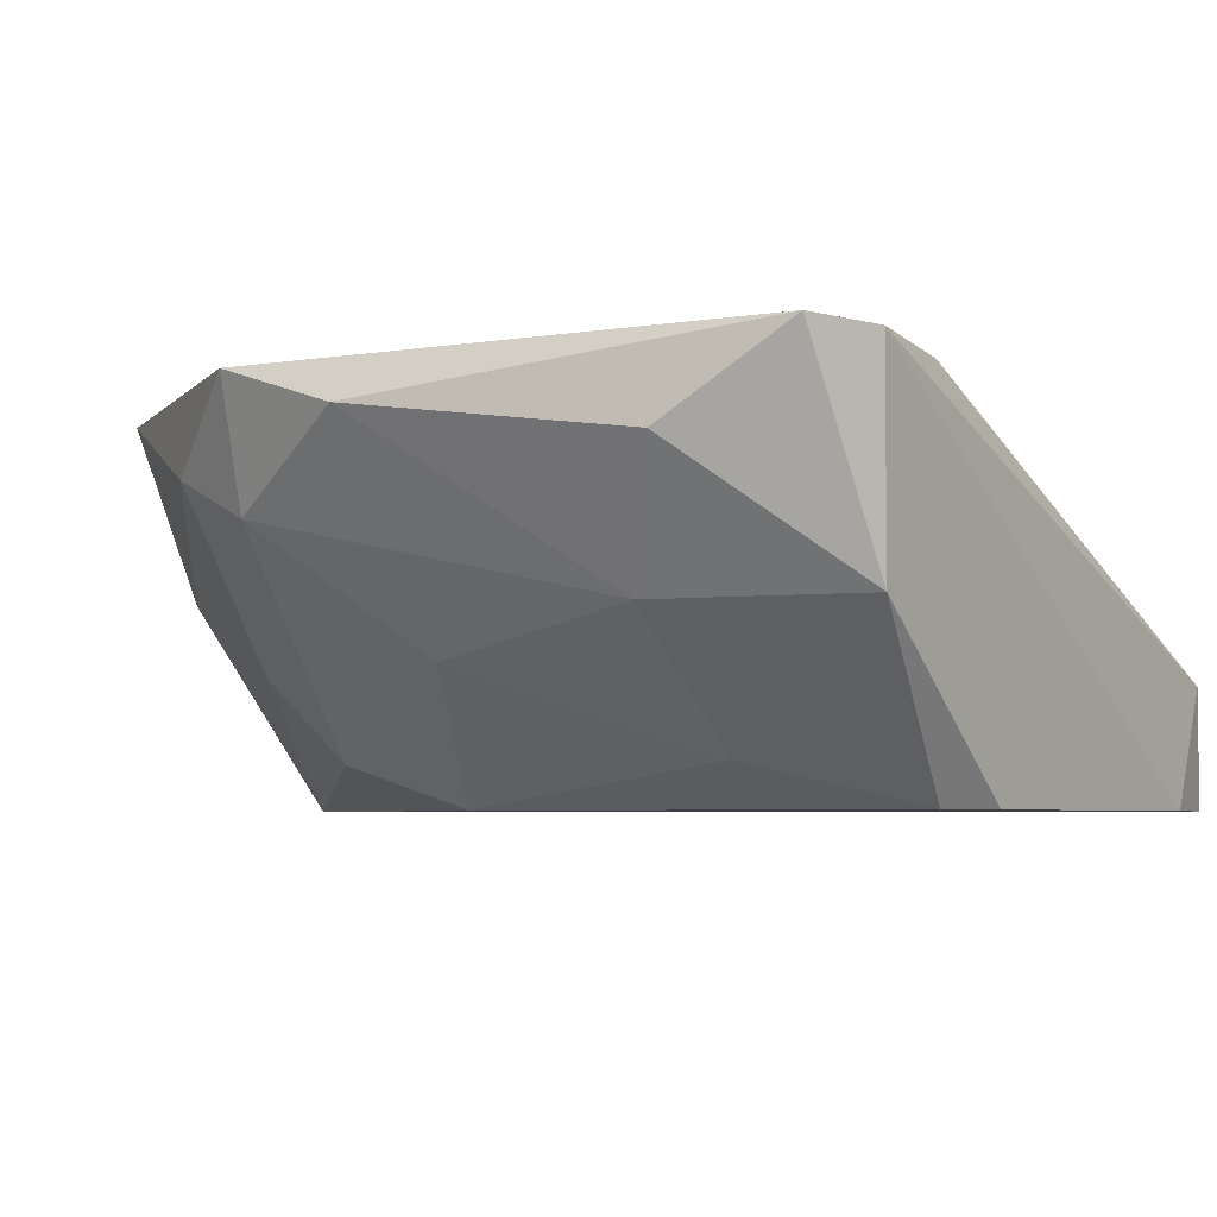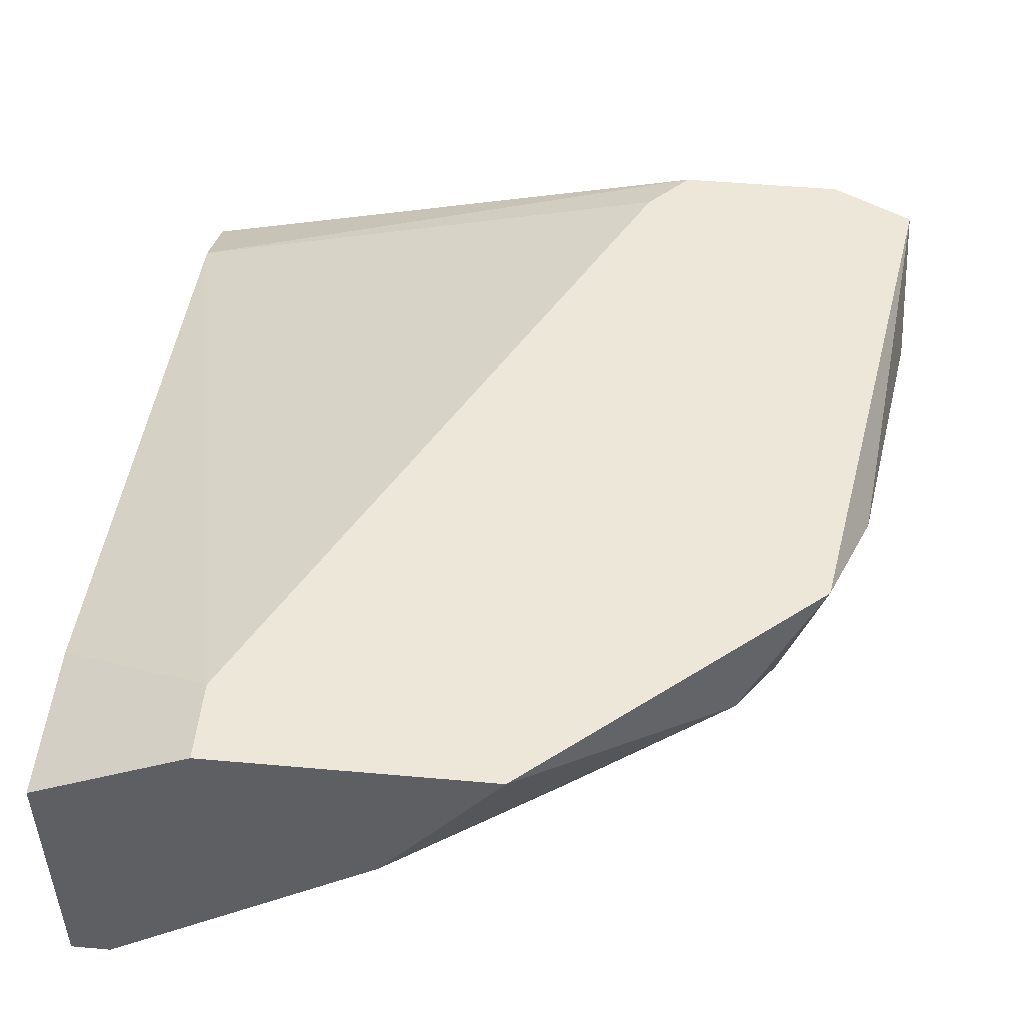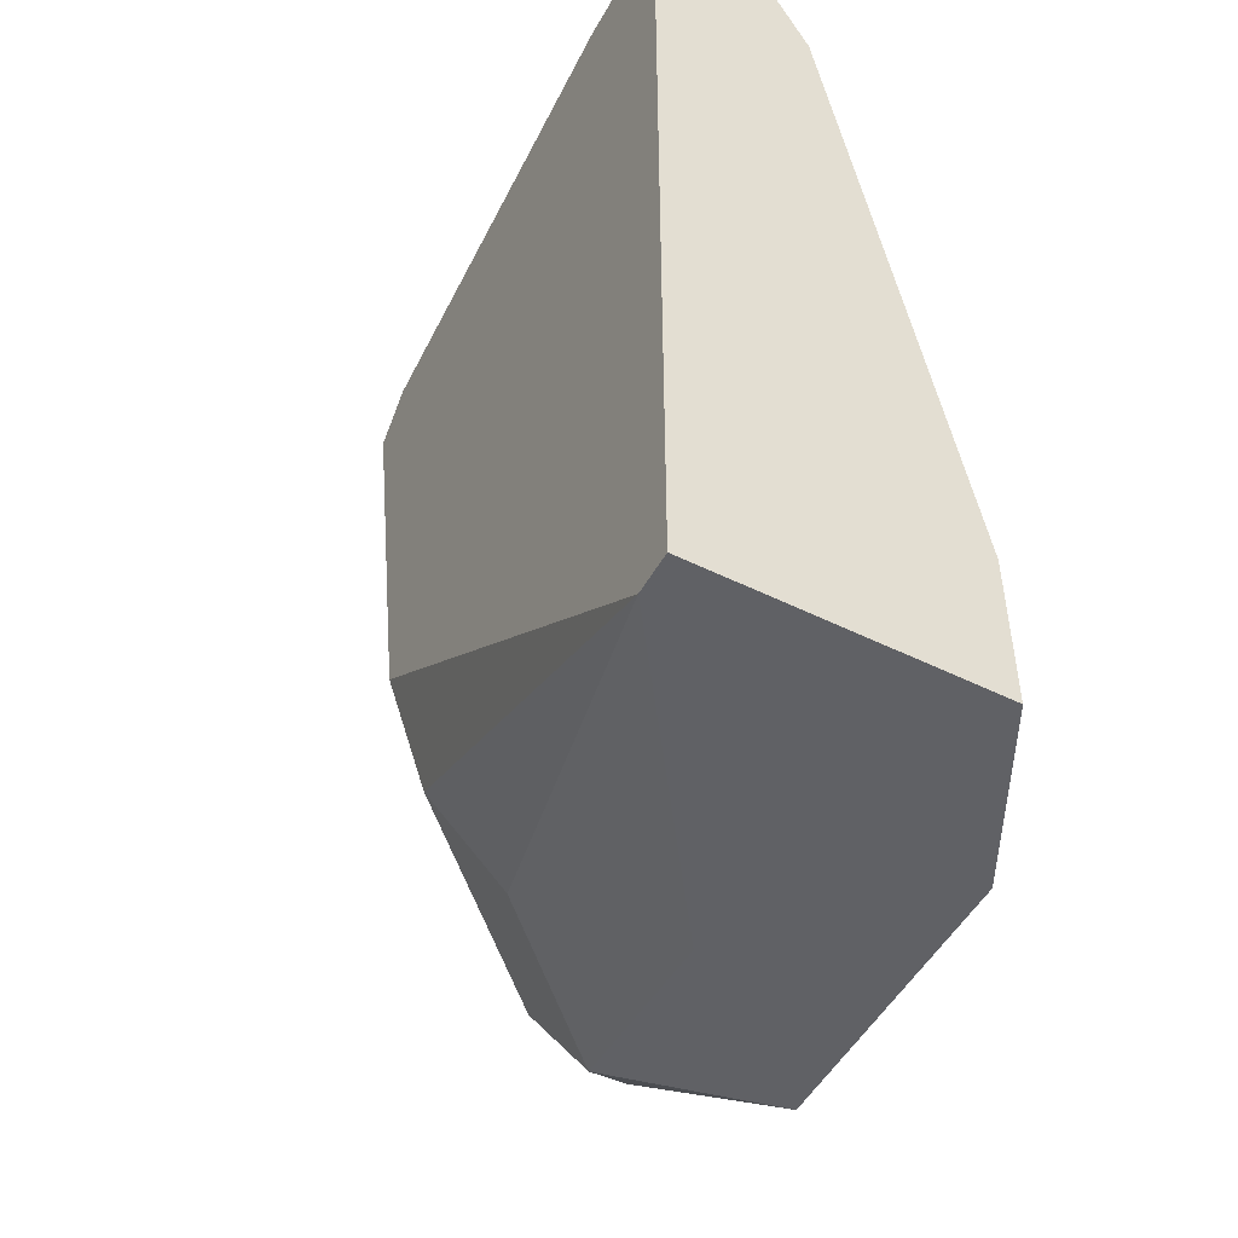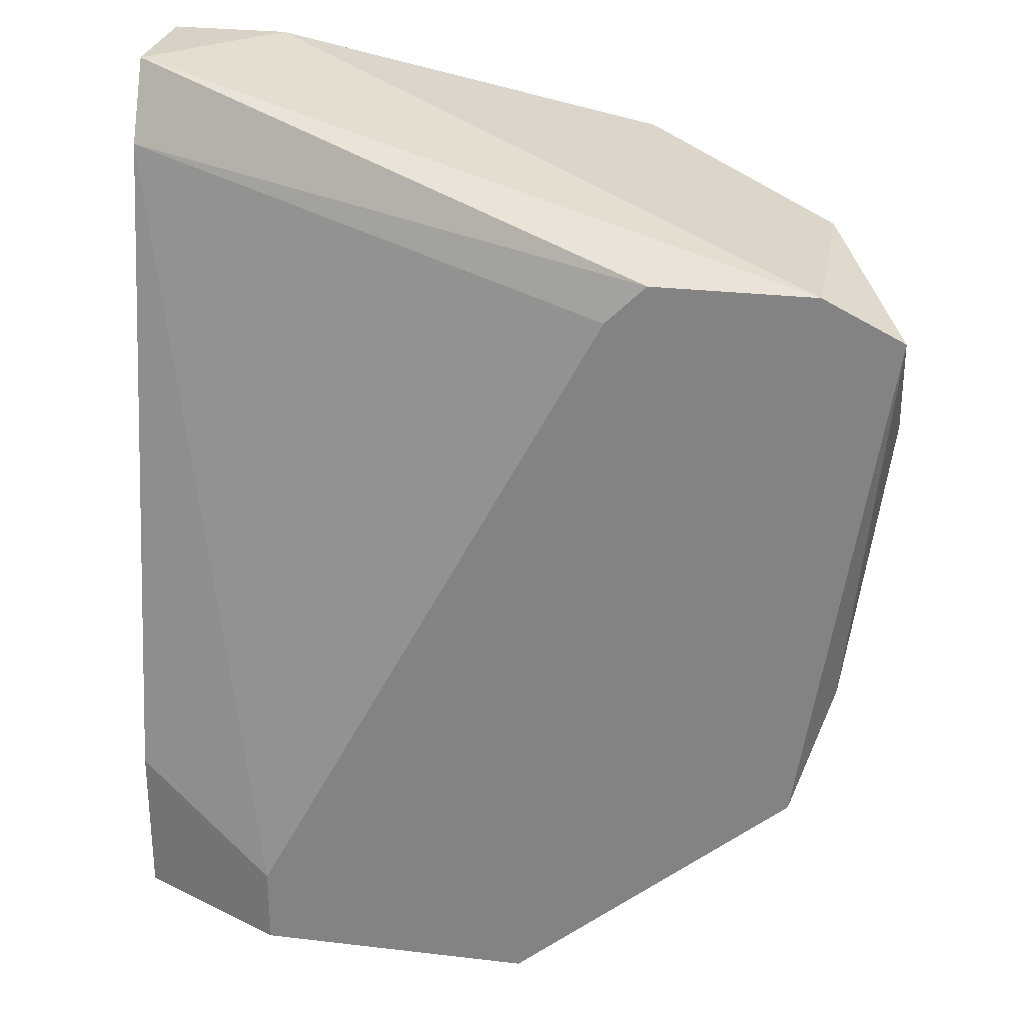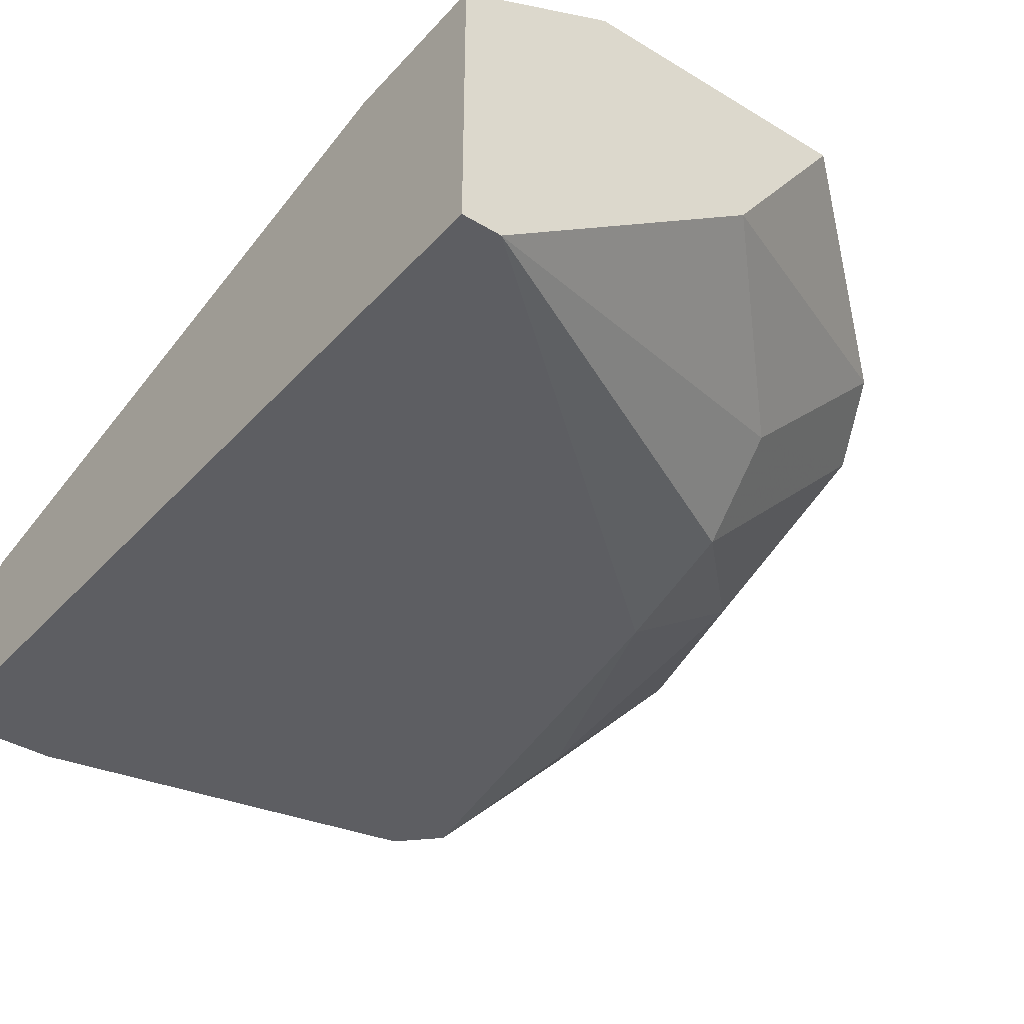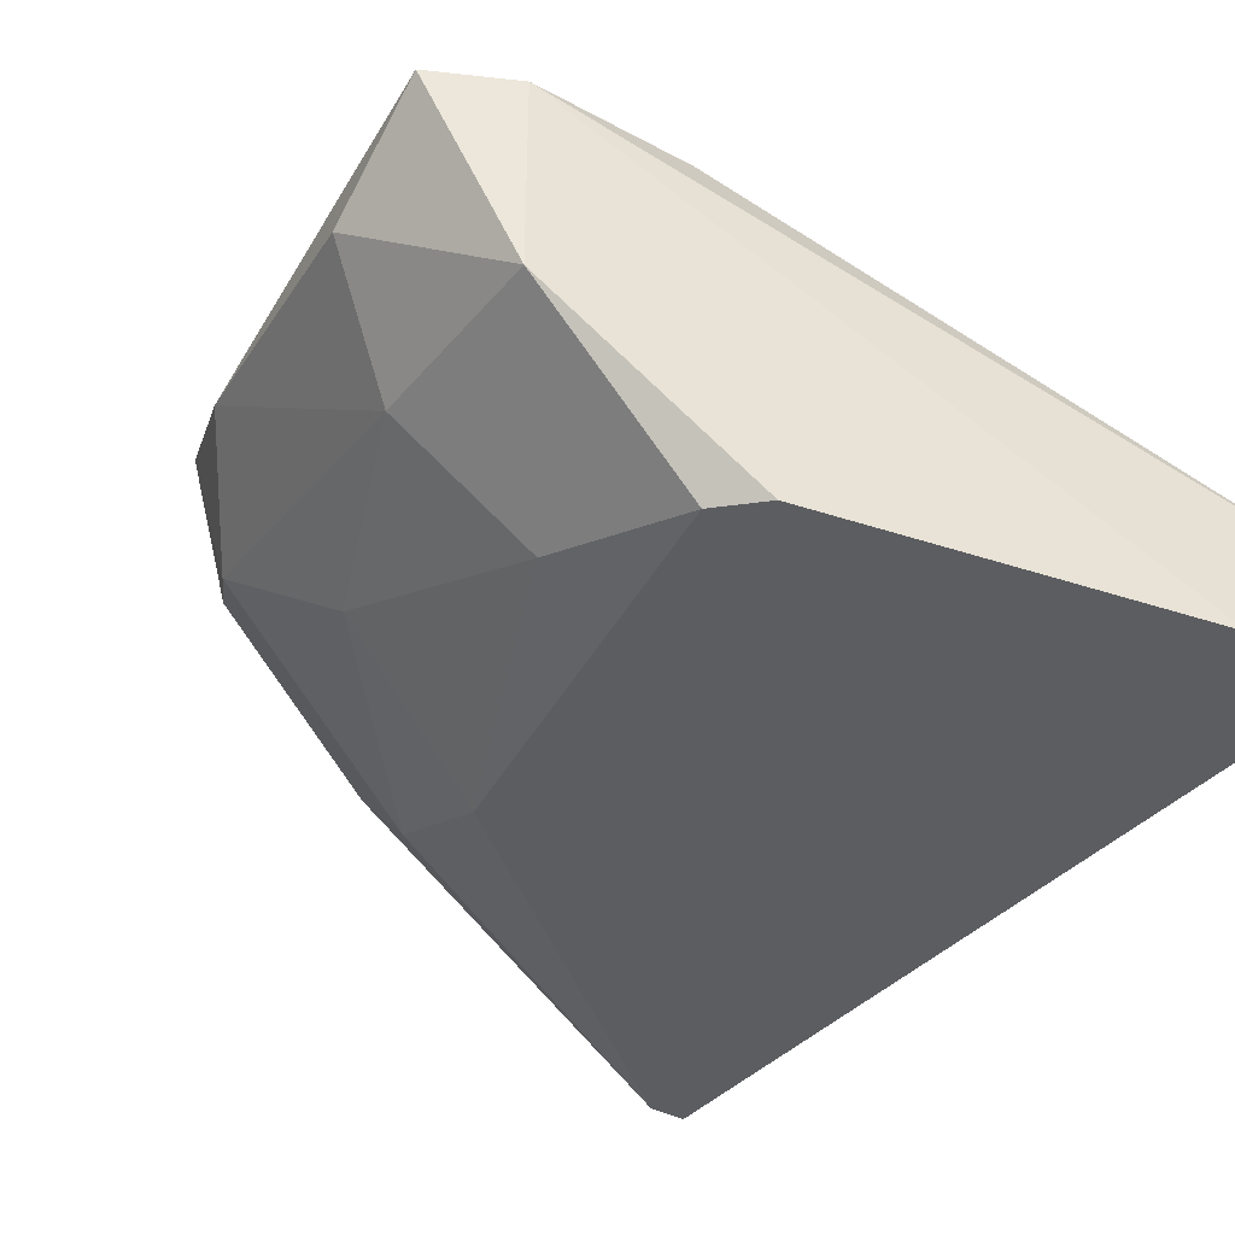
<metadata>
{"format":"obj","ext":"obj","renderer":"f3d","projection":"perspective","resolution":1024,"background":"white","views":[{"elev":-4.4,"azim":-69.5,"up":"+Y"},{"elev":50.0,"azim":-174.4,"up":"+Y"},{"elev":-50.4,"azim":61.6,"up":"+Z"},{"elev":27.2,"azim":-169.7,"up":"+Z"},{"elev":-38.8,"azim":142.8,"up":"+Y"},{"elev":-37.1,"azim":-34.7,"up":"+Y"}]}
</metadata>
<code>
v -0.01953 -0.001998 0.02836
v -0.02493 -0.00416 0.03268
v -0.02493 -0.008482 0.03916
v -0.01196 -0.001998 0.03052
v -0.01196 -0.001998 0.02836
v -0.02277 -0.01173 0.04997
v -0.02277 -0.001998 0.04997
v -0.02925 -0.00416 0.04564
v -0.02925 -0.001998 0.04889
v -0.02817 -0.00308 0.03808
v -0.008721 -0.01173 0.02836
v -0.01088 -0.01173 0.05321
v -0.01629 -0.006322 0.02836
v -0.02169 -0.01173 0.05105
v -0.02169 -0.001998 0.04889
v -0.02709 -0.001998 0.03484
v -0.02709 -0.001998 0.04997
v -0.02709 -0.007402 0.04456
v -0.02709 -0.007402 0.04997
v -0.00764 -0.00416 0.02836
v -0.00764 -0.00416 0.03268
v -0.00764 -0.01173 0.05321
v -0.00764 -0.01173 0.02836
v -0.00764 -0.007402 0.05105
v -0.00764 -0.008482 0.05321
v -0.02061 -0.01173 0.03808
v -0.02061 -0.01064 0.03484
v -0.02061 -0.008482 0.03268
v -0.02601 -0.005241 0.03484
v -0.02385 -0.01064 0.04564
f 3 26 30
f 25 22 23
f 23 22 6
f 5 9 15
f 5 23 1
f 9 5 1
f 25 23 21
f 9 1 16
f 6 19 18
f 23 6 26
f 25 21 24
f 1 23 13
f 23 5 20
f 21 23 20
f 5 21 20
f 19 9 8
f 18 19 8
f 15 9 17
f 9 19 17
f 17 19 12
f 22 25 12
f 6 22 12
f 25 17 12
f 5 15 4
f 21 5 4
f 15 24 4
f 24 21 4
f 29 16 2
f 16 1 2
f 1 13 2
f 29 27 3
f 18 29 3
f 27 26 3
f 23 26 11
f 26 27 11
f 13 23 11
f 19 6 14
f 12 19 14
f 6 12 14
f 25 24 7
f 24 15 7
f 17 25 7
f 15 17 7
f 27 29 28
f 29 2 28
f 2 13 28
f 11 27 28
f 13 11 28
f 16 29 10
f 9 16 10
f 29 18 10
f 8 9 10
f 18 8 10
f 6 18 30
f 26 6 30
f 18 3 30

</code>
